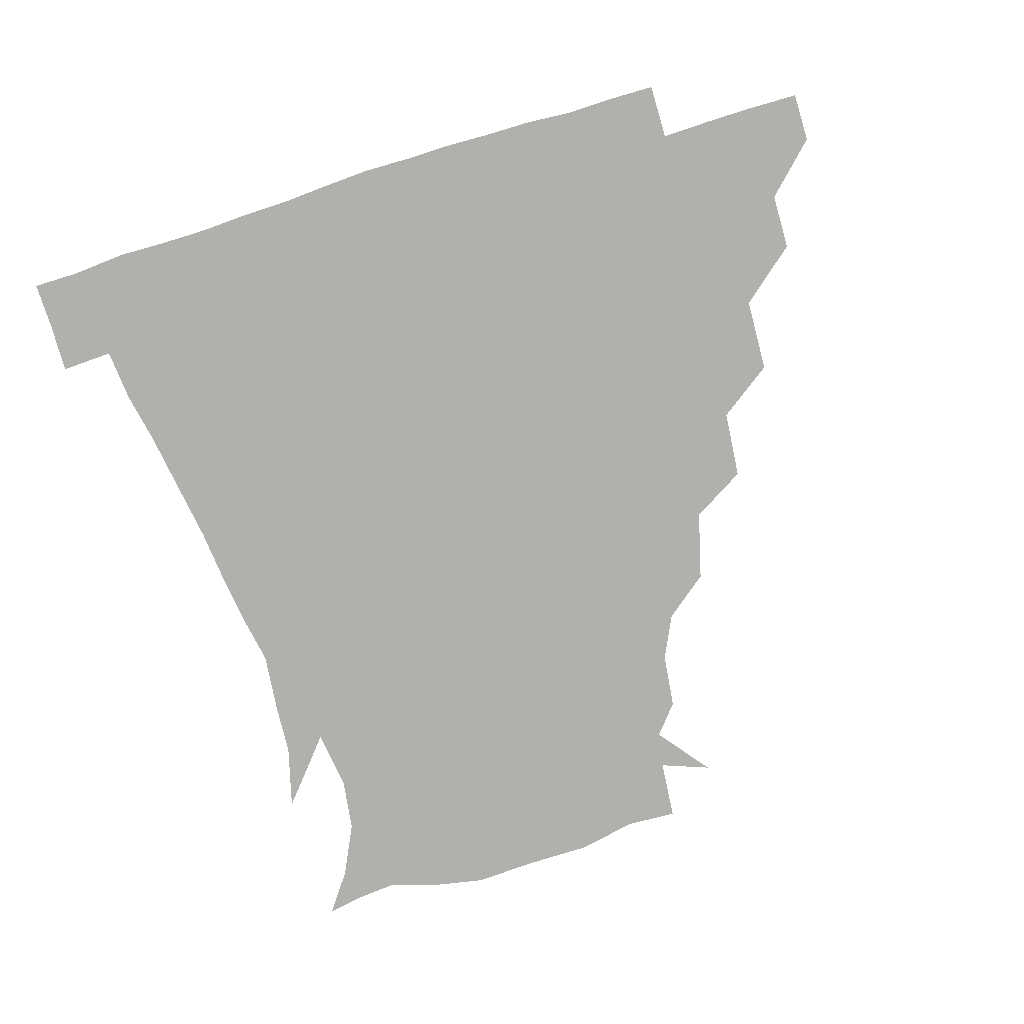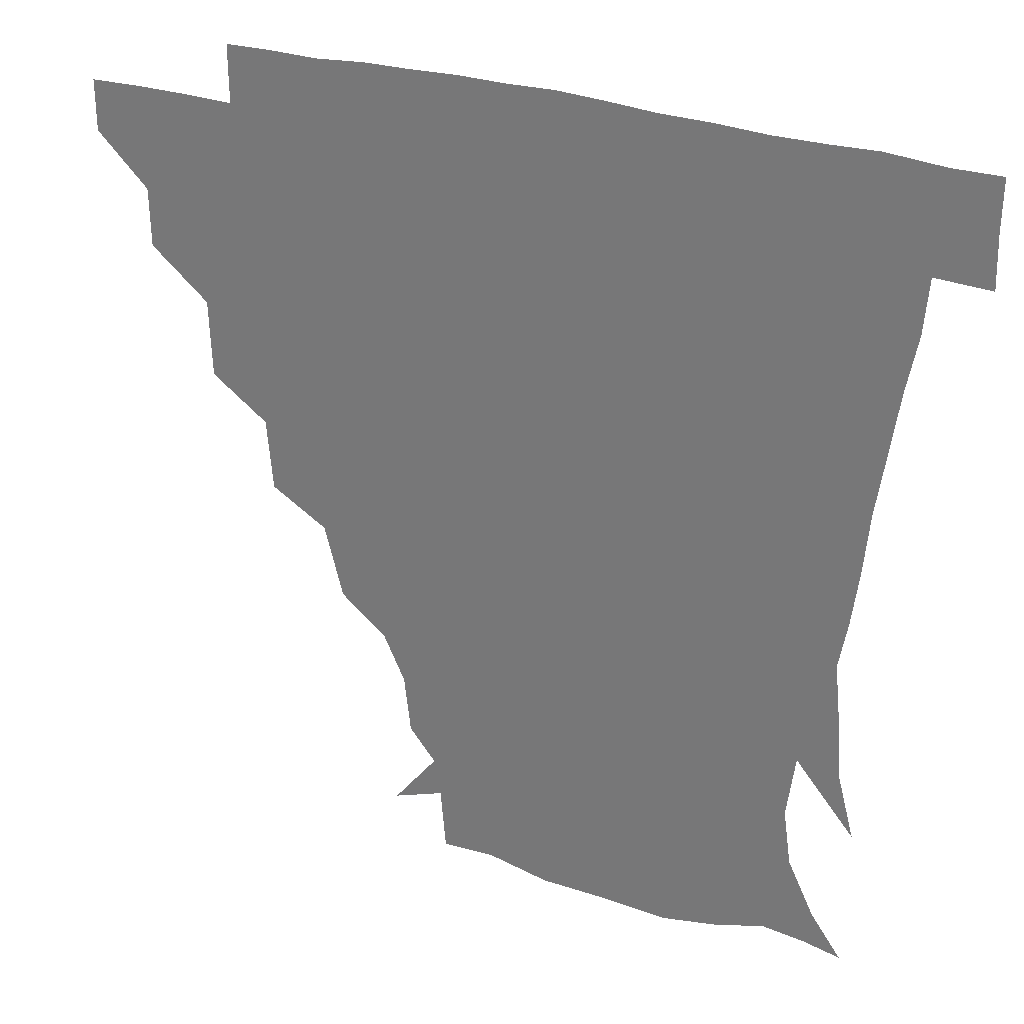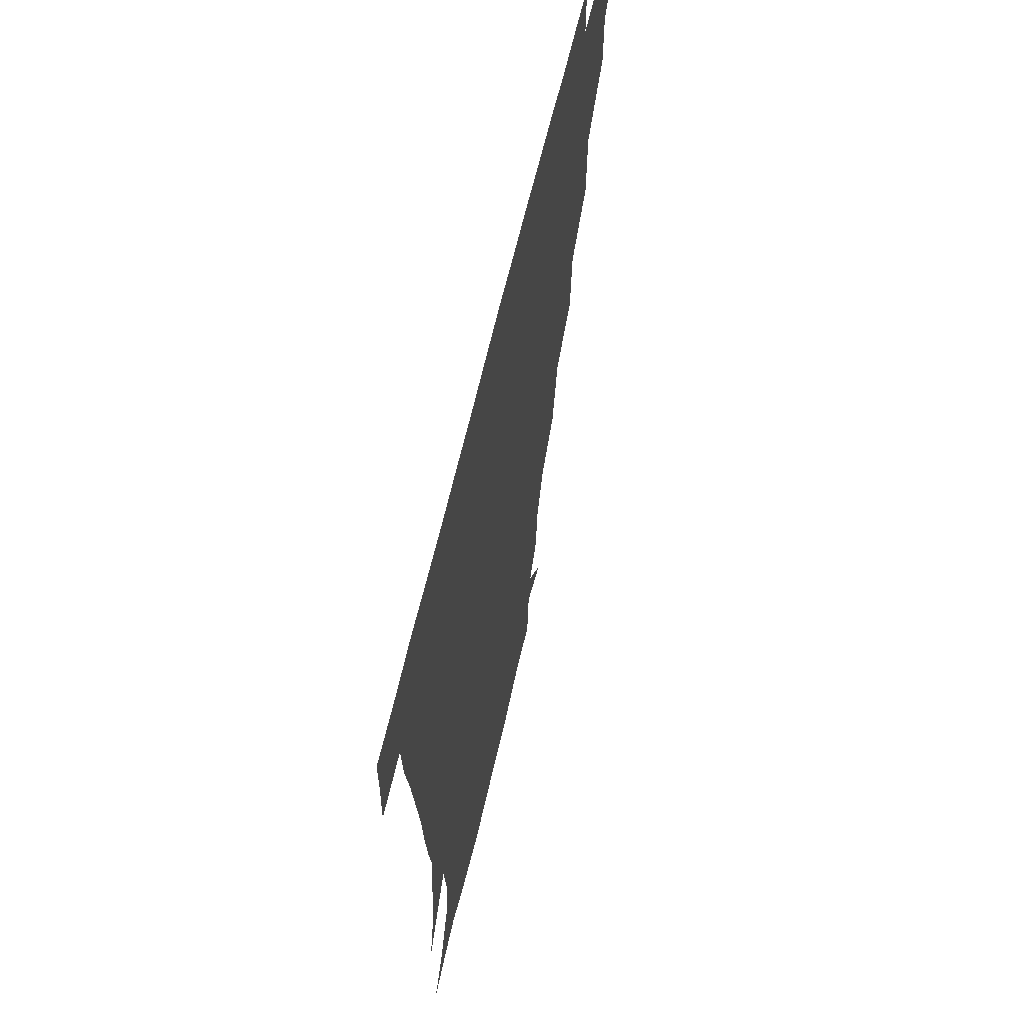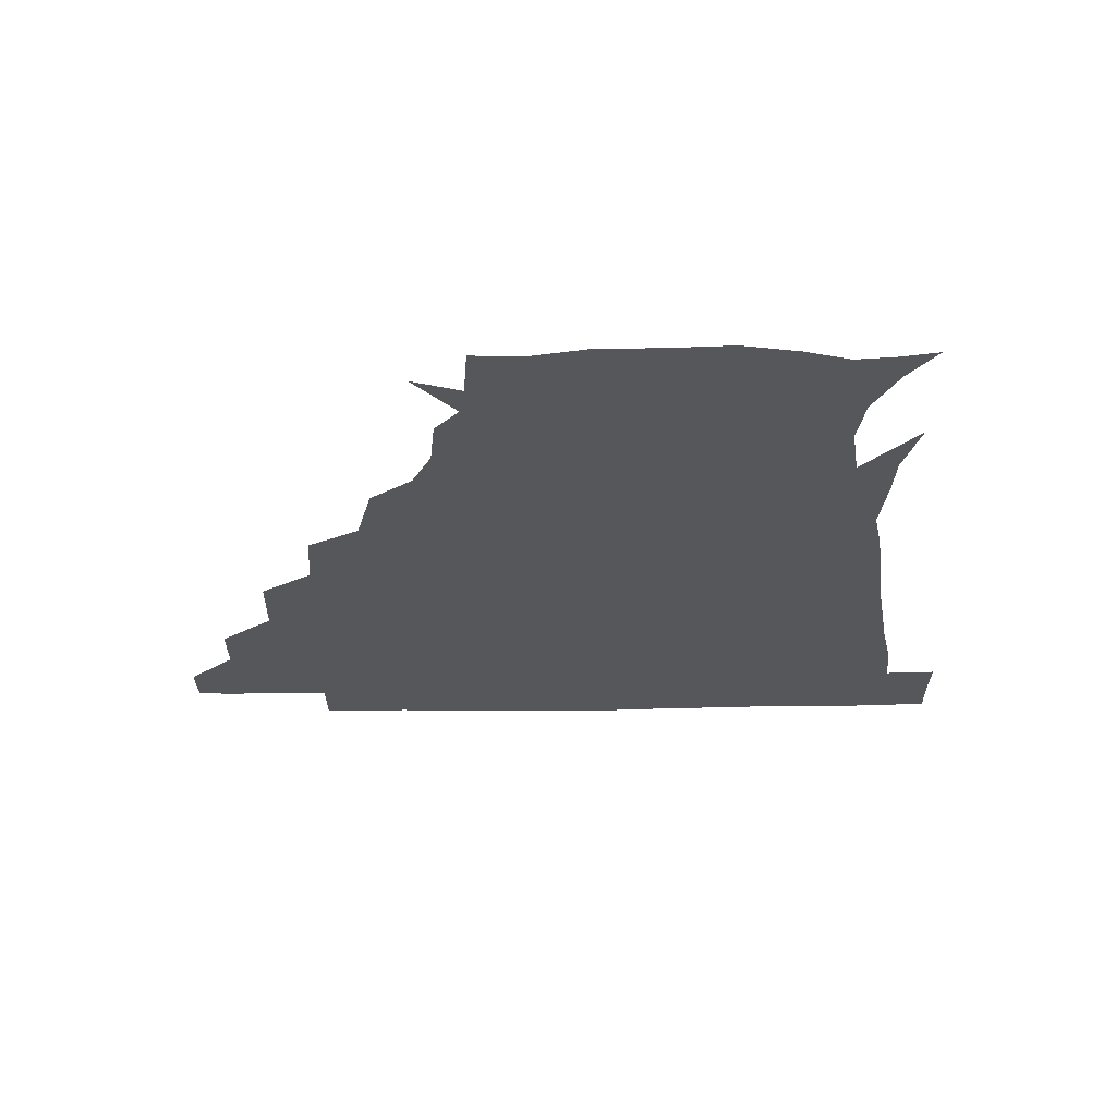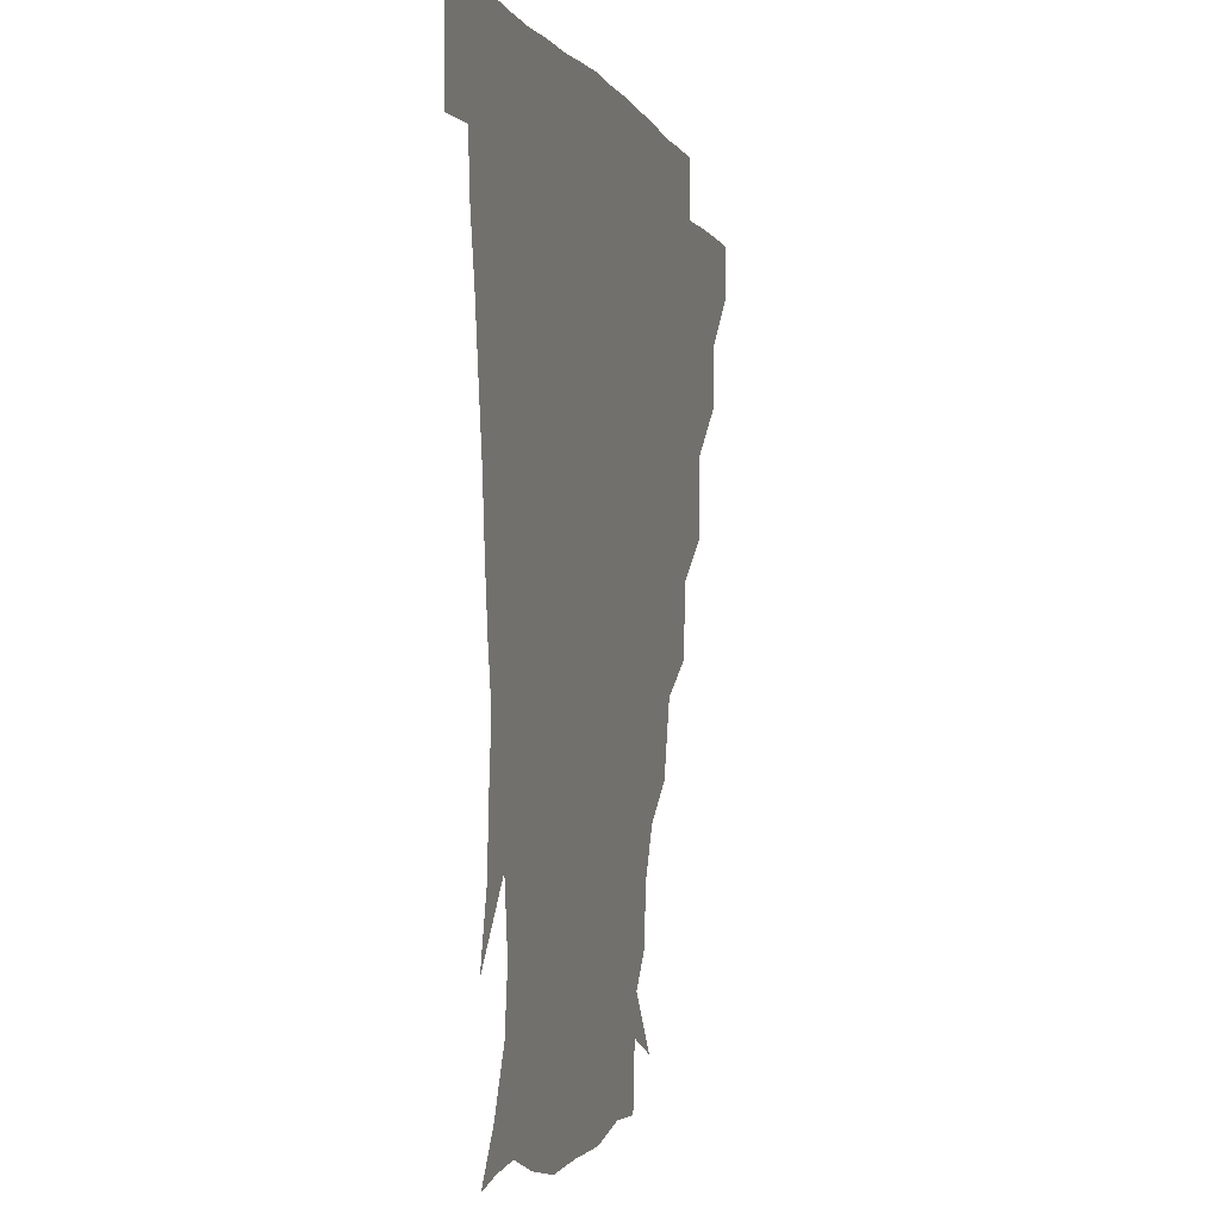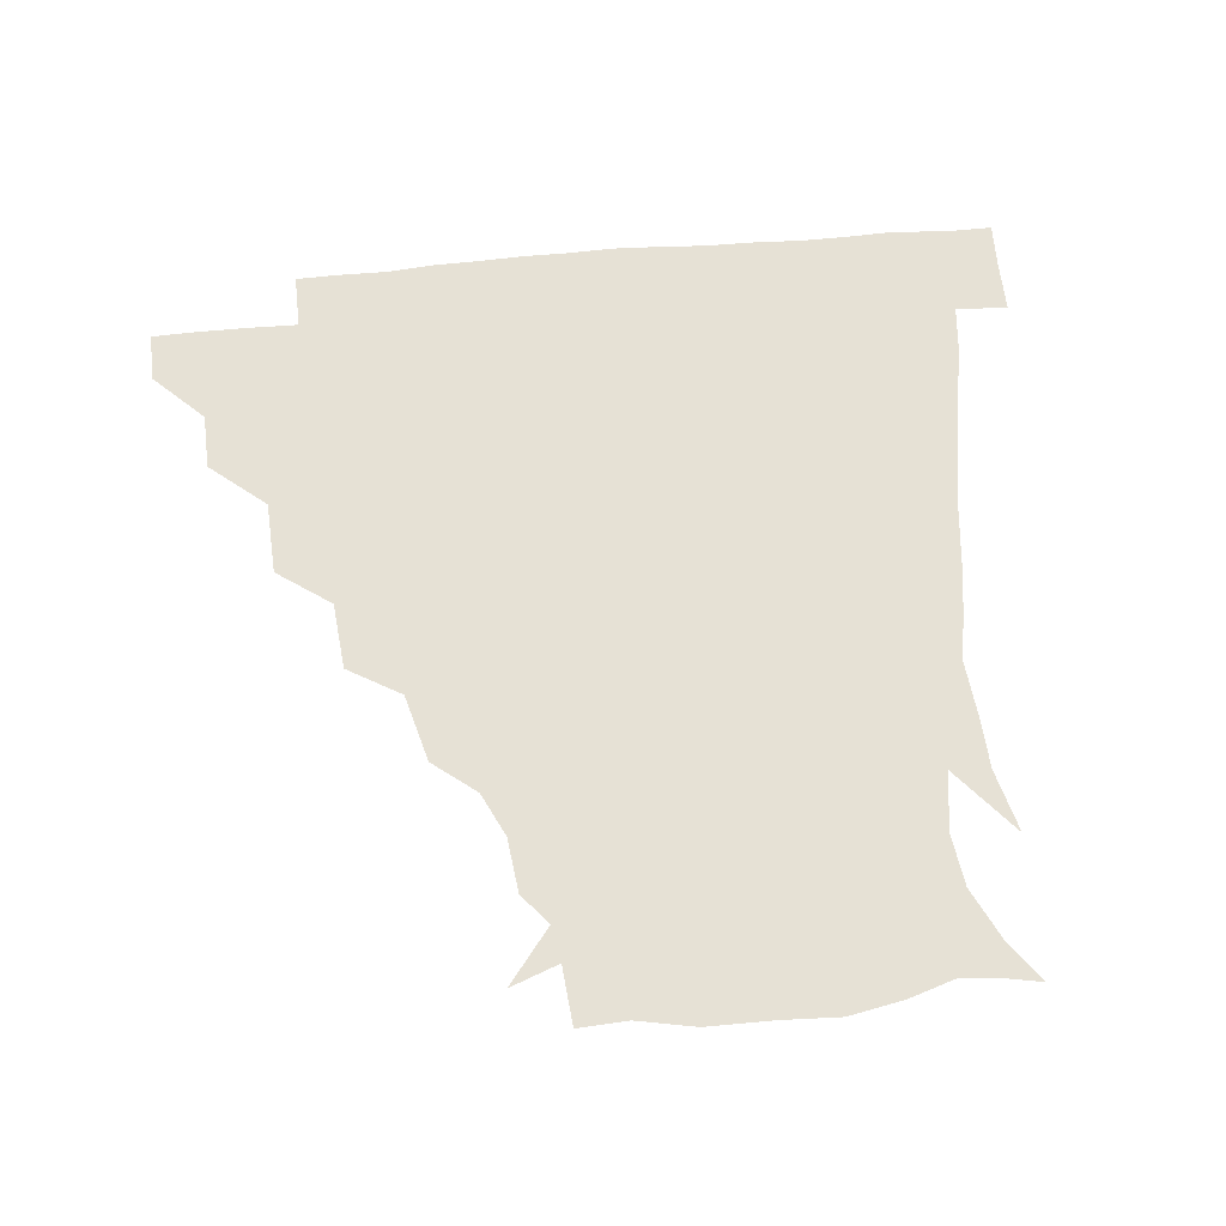
<metadata>
{"format":"obj","ext":"obj","renderer":"f3d","projection":"perspective","resolution":1024,"background":"white","views":[{"elev":-78.7,"azim":-163.0,"up":"+Z"},{"elev":28.3,"azim":26.0,"up":"+Y"},{"elev":61.6,"azim":102.8,"up":"+Y"},{"elev":-26.6,"azim":0.9,"up":"+Z"},{"elev":-2.4,"azim":104.3,"up":"+Y"},{"elev":64.1,"azim":-5.7,"up":"+Z"}]}
</metadata>
<code>
v 451.1 345.4 0
v 451 360.9 0
v 467.4 312.2 0
v 467.1 329.9 0
v 466.9 345.7 0
v 466.3 361.2 0
v 486.3 273.9 0
v 485.3 297.2 0
v 483.5 315.4 0
v 482.6 331 0
v 482 345.9 0
v 482 361.1 0
v 505.5 240.1 0
v 503.6 261.6 0
v 500.2 280.9 0
v 499.3 301.7 0
v 498.3 317 0
v 497.5 331.4 0
v 497.3 345.9 0
v 497.4 360.7 0
v 497.2 377.9 0
v 528.3 208.1 0
v 522.6 229.9 0
v 517.7 247.3 0
v 516.9 271.1 0
v 514.6 286.3 0
v 513.4 301.9 0
v 512.8 317.2 0
v 512.3 331.6 0
v 512.1 345.7 0
v 511.7 360.3 0
v 511.2 378.1 0
v 550.9 165.5 0
v 549 182.9 0
v 542.3 197 0
v 536.8 219.4 0
v 533.6 238.6 0
v 532 258.1 0
v 530.6 274.7 0
v 529.5 289.1 0
v 528.1 302.6 0
v 527.4 316.9 0
v 526.9 331.1 0
v 527 345.8 0
v 526.5 361.4 0
v 526 377.8 0
v 545.4 138.5 0
v 559 155.7 0
v 559 173.6 0
v 555.6 191 0
v 551.3 208.5 0
v 548.2 223.5 0
v 545.9 243.7 0
v 545.6 260.2 0
v 544.2 275.4 0
v 543.5 288.8 0
v 543.5 303.6 0
v 542.8 317.3 0
v 542.1 331.3 0
v 542.2 345.6 0
v 541.5 361.2 0
v 540.8 378.9 0
v 561 144.2 0
v 568.3 159.9 0
v 568.1 182.4 0
v 566.1 196.5 0
v 562.4 212.9 0
v 561.5 229 0
v 559.3 245.5 0
v 559.4 263.1 0
v 557.9 274.3 0
v 558.1 289.5 0
v 558 303.7 0
v 557.9 317.5 0
v 558.9 331.3 0
v 557.1 346 0
v 556.7 360.4 0
v 555.5 379 0
v 562.6 125.3 0
v 576.1 148.7 0
v 580 165.8 0
v 578.9 184.8 0
v 577 201.2 0
v 575.5 216.1 0
v 574.6 233.7 0
v 574.3 247.1 0
v 573 263.3 0
v 572.7 275.3 0
v 573.1 290.5 0
v 572.5 303.5 0
v 572.2 316.6 0
v 572.8 331.3 0
v 571.8 346 0
v 571.4 359.8 0
v 569.9 379.4 0
v 578.6 126 0
v 590 149 0
v 591.2 168.5 0
v 592 185.9 0
v 589.4 201.3 0
v 588.5 216.7 0
v 587.9 232.2 0
v 587.2 248.9 0
v 587 262.5 0
v 587.4 275.6 0
v 587.4 290.8 0
v 586.8 303.1 0
v 587.1 317.1 0
v 587.5 331.3 0
v 586.5 346.2 0
v 585.9 361 0
v 584.4 379.2 0
v 597.3 122.3 0
v 604.4 149.8 0
v 603.6 168.7 0
v 604.1 187.6 0
v 602 203.9 0
v 601.7 218 0
v 601.7 235.1 0
v 601.3 248.1 0
v 601.5 261.1 0
v 601.7 276.5 0
v 601.7 290.5 0
v 602.2 304.1 0
v 601.8 317.4 0
v 601.8 331.3 0
v 601.2 346.4 0
v 600.7 361.4 0
v 598.6 379.5 0
v 618.3 122.1 0
v 617.7 151.1 0
v 617 169.8 0
v 616.4 189 0
v 615.1 204.1 0
v 614.7 218.9 0
v 614.8 234.8 0
v 615.1 247.8 0
v 615.9 263 0
v 616 277 0
v 616.3 289.8 0
v 616.7 304.7 0
v 617 318.3 0
v 616.4 332.3 0
v 615.9 346.7 0
v 616.2 360.8 0
v 613.2 378.7 0
v 637.4 121.2 0
v 630.5 150.2 0
v 629.7 170.4 0
v 628.2 190 0
v 628.4 205.2 0
v 627.9 219.1 0
v 628 234.1 0
v 629.3 247 0
v 630 262 0
v 630.1 275.7 0
v 630.9 289.8 0
v 631.1 304 0
v 631.8 318.6 0
v 632.2 332.1 0
v 632 346 0
v 632.3 359.4 0
v 628.4 377.7 0
v 655.1 124.5 0
v 643.7 149.7 0
v 641.5 170.2 0
v 640.4 189 0
v 641 204.6 0
v 641.1 218 0
v 641.3 231.7 0
v 642.2 246.1 0
v 643.2 262.4 0
v 644.1 275.2 0
v 644.8 291.1 0
v 645.7 304.7 0
v 646.2 318.6 0
v 646.7 332.2 0
v 647.3 346 0
v 646.6 360 0
v 643.4 377.4 0
v 669.6 129 0
v 657.8 147.7 0
v 652.8 168 0
v 652.1 186.1 0
v 653.2 202.4 0
v 653.4 216 0
v 654 229.8 0
v 654.9 244.2 0
v 655.5 261.3 0
v 657.2 276 0
v 658.6 289.6 0
v 659.4 305 0
v 660.5 318.5 0
v 661.4 332.4 0
v 662.2 346.1 0
v 661.3 360.5 0
v 659.3 376.5 0
v 682.7 127.7 0
v 671.7 143.8 0
v 664.6 163.1 0
v 664 179.6 0
v 665.2 197.6 0
v 664.9 212.1 0
v 665.3 227.1 0
v 666.2 242.3 0
v 667.6 258.3 0
v 669.2 273.9 0
v 670.9 291.1 0
v 672.9 303.5 0
v 674.5 318.4 0
v 675.5 332 0
v 676.7 346.3 0
v 675.5 361.8 0
v 674.6 376.6 0
v 693.9 125.5 0
v 684.7 138.4 0
v 676.7 154.9 0
v 674.4 171.7 0
v 677 190.9 0
v 675.5 206.6 0
v 675.5 222.2 0
v 676.9 235.7 0
v 678.7 252.4 0
v 680.3 269.5 0
v 682.1 286.9 0
v 685.4 300.3 0
v 687.5 317.4 0
v 689.4 331.9 0
v 690.3 346.3 0
v 690.1 361.5 0
v 688.9 376.9 0
v 695 169.6 0
v 689.7 189.7 0
v 688.8 205.1 0
v 686.8 225.1 0
v 689.6 239.8 0
v 691.8 256.4 0
v 693.7 274.8 0
v 696.5 292.8 0
v 699.5 312.5 0
v 702.9 329.2 0
v 704.4 345.8 0
v 705.6 360.9 0
v 706.4 375.5 0
v 720.9 345 0
v 720.6 360.7 0
v 720.8 375.5 0
f 4 5 1
f 1 5 2
f 5 6 2
f 8 9 3
f 3 9 4
f 9 10 4
f 4 10 5
f 10 11 5
f 5 11 6
f 11 12 6
f 14 15 7
f 7 15 8
f 15 16 8
f 8 16 9
f 16 17 9
f 9 17 10
f 17 18 10
f 10 18 11
f 18 19 11
f 11 19 12
f 19 20 12
f 23 24 13
f 13 24 14
f 24 25 14
f 14 25 15
f 25 26 15
f 15 26 16
f 26 27 16
f 16 27 17
f 27 28 17
f 17 28 18
f 28 29 18
f 18 29 19
f 29 30 19
f 19 30 20
f 30 31 20
f 20 31 21
f 31 32 21
f 35 36 22
f 22 36 23
f 36 37 23
f 23 37 24
f 37 38 24
f 24 38 25
f 38 39 25
f 25 39 26
f 39 40 26
f 26 40 27
f 40 41 27
f 27 41 28
f 41 42 28
f 28 42 29
f 42 43 29
f 29 43 30
f 43 44 30
f 30 44 31
f 44 45 31
f 31 45 32
f 45 46 32
f 48 49 33
f 33 49 34
f 49 50 34
f 34 50 35
f 50 51 35
f 35 51 36
f 51 52 36
f 36 52 37
f 52 53 37
f 37 53 38
f 53 54 38
f 38 54 39
f 54 55 39
f 39 55 40
f 55 56 40
f 40 56 41
f 56 57 41
f 41 57 42
f 57 58 42
f 42 58 43
f 58 59 43
f 43 59 44
f 59 60 44
f 44 60 45
f 60 61 45
f 45 61 46
f 61 62 46
f 47 63 48
f 63 64 48
f 48 64 49
f 64 65 49
f 49 65 50
f 65 66 50
f 50 66 51
f 66 67 51
f 51 67 52
f 67 68 52
f 52 68 53
f 68 69 53
f 53 69 54
f 69 70 54
f 54 70 55
f 70 71 55
f 55 71 56
f 71 72 56
f 56 72 57
f 72 73 57
f 57 73 58
f 73 74 58
f 58 74 59
f 74 75 59
f 59 75 60
f 75 76 60
f 60 76 61
f 76 77 61
f 61 77 62
f 77 78 62
f 79 80 63
f 63 80 64
f 80 81 64
f 64 81 65
f 81 82 65
f 65 82 66
f 82 83 66
f 66 83 67
f 83 84 67
f 67 84 68
f 84 85 68
f 68 85 69
f 85 86 69
f 69 86 70
f 86 87 70
f 70 87 71
f 87 88 71
f 71 88 72
f 88 89 72
f 72 89 73
f 89 90 73
f 73 90 74
f 90 91 74
f 74 91 75
f 91 92 75
f 75 92 76
f 92 93 76
f 76 93 77
f 93 94 77
f 77 94 78
f 94 95 78
f 79 96 80
f 96 97 80
f 80 97 81
f 97 98 81
f 81 98 82
f 98 99 82
f 82 99 83
f 99 100 83
f 83 100 84
f 100 101 84
f 84 101 85
f 101 102 85
f 85 102 86
f 102 103 86
f 86 103 87
f 103 104 87
f 87 104 88
f 104 105 88
f 88 105 89
f 105 106 89
f 89 106 90
f 106 107 90
f 90 107 91
f 107 108 91
f 91 108 92
f 108 109 92
f 92 109 93
f 109 110 93
f 93 110 94
f 110 111 94
f 94 111 95
f 111 112 95
f 96 113 97
f 113 114 97
f 97 114 98
f 114 115 98
f 98 115 99
f 115 116 99
f 99 116 100
f 116 117 100
f 100 117 101
f 117 118 101
f 101 118 102
f 118 119 102
f 102 119 103
f 119 120 103
f 103 120 104
f 120 121 104
f 104 121 105
f 121 122 105
f 105 122 106
f 122 123 106
f 106 123 107
f 123 124 107
f 107 124 108
f 124 125 108
f 108 125 109
f 125 126 109
f 109 126 110
f 126 127 110
f 110 127 111
f 127 128 111
f 111 128 112
f 128 129 112
f 113 130 114
f 130 131 114
f 114 131 115
f 131 132 115
f 115 132 116
f 132 133 116
f 116 133 117
f 133 134 117
f 117 134 118
f 134 135 118
f 118 135 119
f 135 136 119
f 119 136 120
f 136 137 120
f 120 137 121
f 137 138 121
f 121 138 122
f 138 139 122
f 122 139 123
f 139 140 123
f 123 140 124
f 140 141 124
f 124 141 125
f 141 142 125
f 125 142 126
f 142 143 126
f 126 143 127
f 143 144 127
f 127 144 128
f 144 145 128
f 128 145 129
f 145 146 129
f 130 147 131
f 147 148 131
f 131 148 132
f 148 149 132
f 132 149 133
f 149 150 133
f 133 150 134
f 150 151 134
f 134 151 135
f 151 152 135
f 135 152 136
f 152 153 136
f 136 153 137
f 153 154 137
f 137 154 138
f 154 155 138
f 138 155 139
f 155 156 139
f 139 156 140
f 156 157 140
f 140 157 141
f 157 158 141
f 141 158 142
f 158 159 142
f 142 159 143
f 159 160 143
f 143 160 144
f 160 161 144
f 144 161 145
f 161 162 145
f 145 162 146
f 162 163 146
f 147 164 148
f 164 165 148
f 148 165 149
f 165 166 149
f 149 166 150
f 166 167 150
f 150 167 151
f 167 168 151
f 151 168 152
f 168 169 152
f 152 169 153
f 169 170 153
f 153 170 154
f 170 171 154
f 154 171 155
f 171 172 155
f 155 172 156
f 172 173 156
f 156 173 157
f 173 174 157
f 157 174 158
f 174 175 158
f 158 175 159
f 175 176 159
f 159 176 160
f 176 177 160
f 160 177 161
f 177 178 161
f 161 178 162
f 178 179 162
f 162 179 163
f 179 180 163
f 164 181 165
f 181 182 165
f 165 182 166
f 182 183 166
f 166 183 167
f 183 184 167
f 167 184 168
f 184 185 168
f 168 185 169
f 185 186 169
f 169 186 170
f 186 187 170
f 170 187 171
f 187 188 171
f 171 188 172
f 188 189 172
f 172 189 173
f 189 190 173
f 173 190 174
f 190 191 174
f 174 191 175
f 191 192 175
f 175 192 176
f 192 193 176
f 176 193 177
f 193 194 177
f 177 194 178
f 194 195 178
f 178 195 179
f 195 196 179
f 179 196 180
f 196 197 180
f 181 198 182
f 198 199 182
f 182 199 183
f 199 200 183
f 183 200 184
f 200 201 184
f 184 201 185
f 201 202 185
f 185 202 186
f 202 203 186
f 186 203 187
f 203 204 187
f 187 204 188
f 204 205 188
f 188 205 189
f 205 206 189
f 189 206 190
f 206 207 190
f 190 207 191
f 207 208 191
f 191 208 192
f 208 209 192
f 192 209 193
f 209 210 193
f 193 210 194
f 210 211 194
f 194 211 195
f 211 212 195
f 195 212 196
f 212 213 196
f 196 213 197
f 213 214 197
f 198 215 199
f 215 216 199
f 199 216 200
f 216 217 200
f 200 217 201
f 217 218 201
f 201 218 202
f 218 219 202
f 202 219 203
f 219 220 203
f 203 220 204
f 220 221 204
f 204 221 205
f 221 222 205
f 205 222 206
f 222 223 206
f 206 223 207
f 223 224 207
f 207 224 208
f 224 225 208
f 208 225 209
f 225 226 209
f 209 226 210
f 226 227 210
f 210 227 211
f 227 228 211
f 211 228 212
f 228 229 212
f 212 229 213
f 229 230 213
f 213 230 214
f 230 231 214
f 219 232 220
f 232 233 220
f 220 233 221
f 233 234 221
f 221 234 222
f 234 235 222
f 222 235 223
f 235 236 223
f 223 236 224
f 236 237 224
f 224 237 225
f 237 238 225
f 225 238 226
f 238 239 226
f 226 239 227
f 239 240 227
f 227 240 228
f 240 241 228
f 228 241 229
f 241 242 229
f 229 242 230
f 242 243 230
f 230 243 231
f 243 244 231
f 242 245 243
f 245 246 243
f 243 246 244
f 246 247 244

</code>
